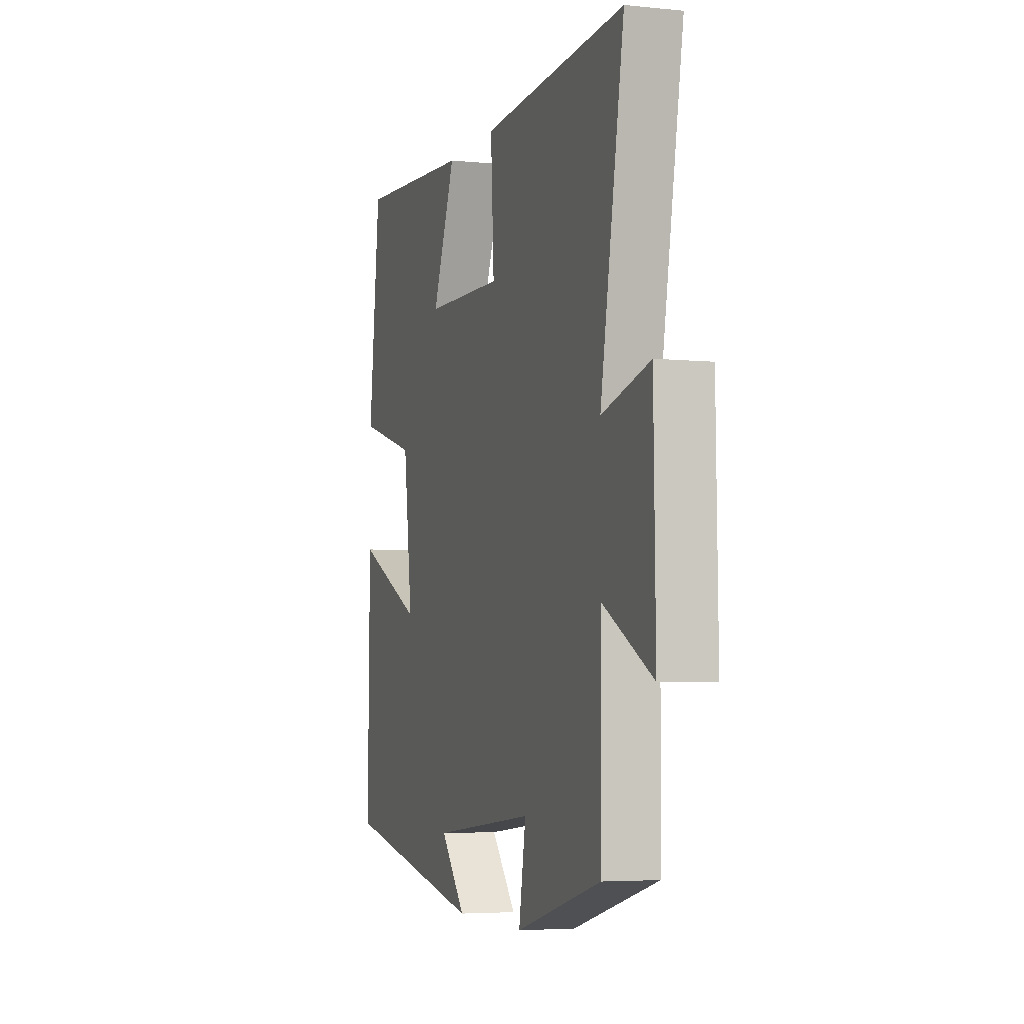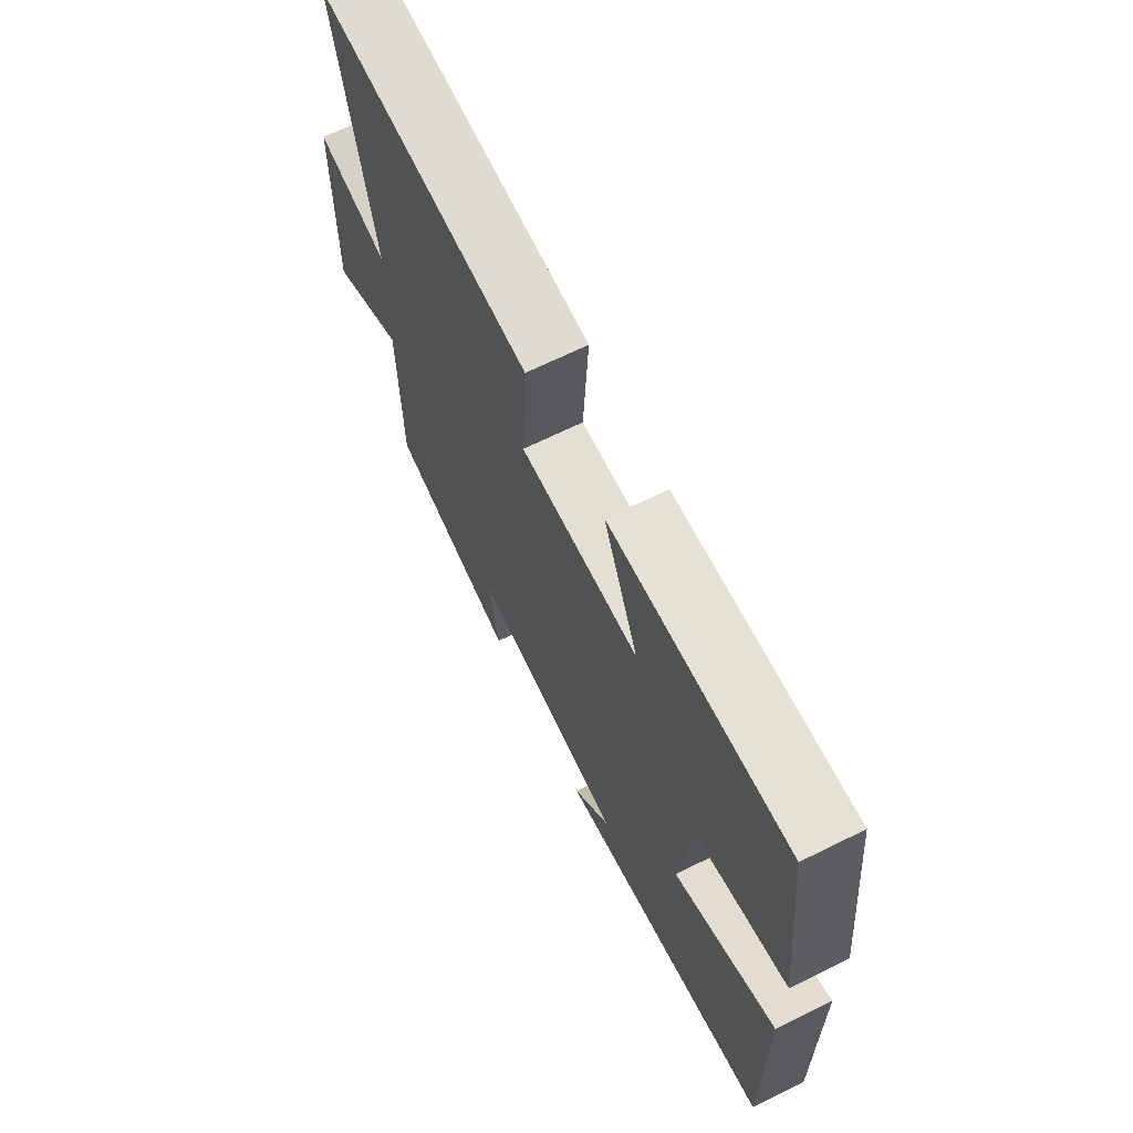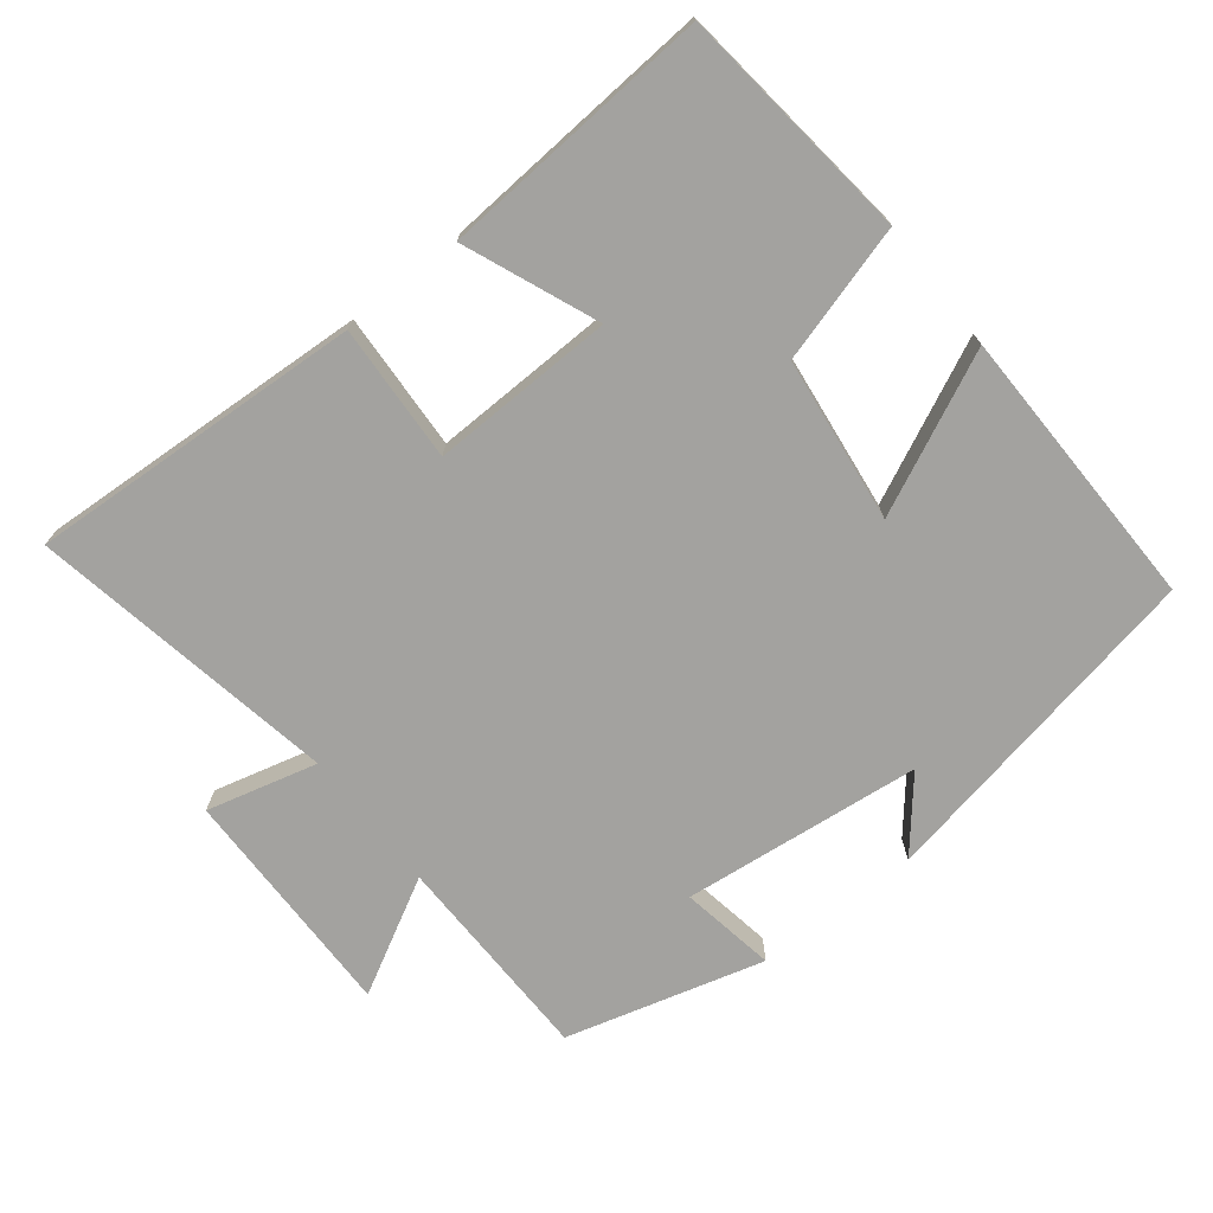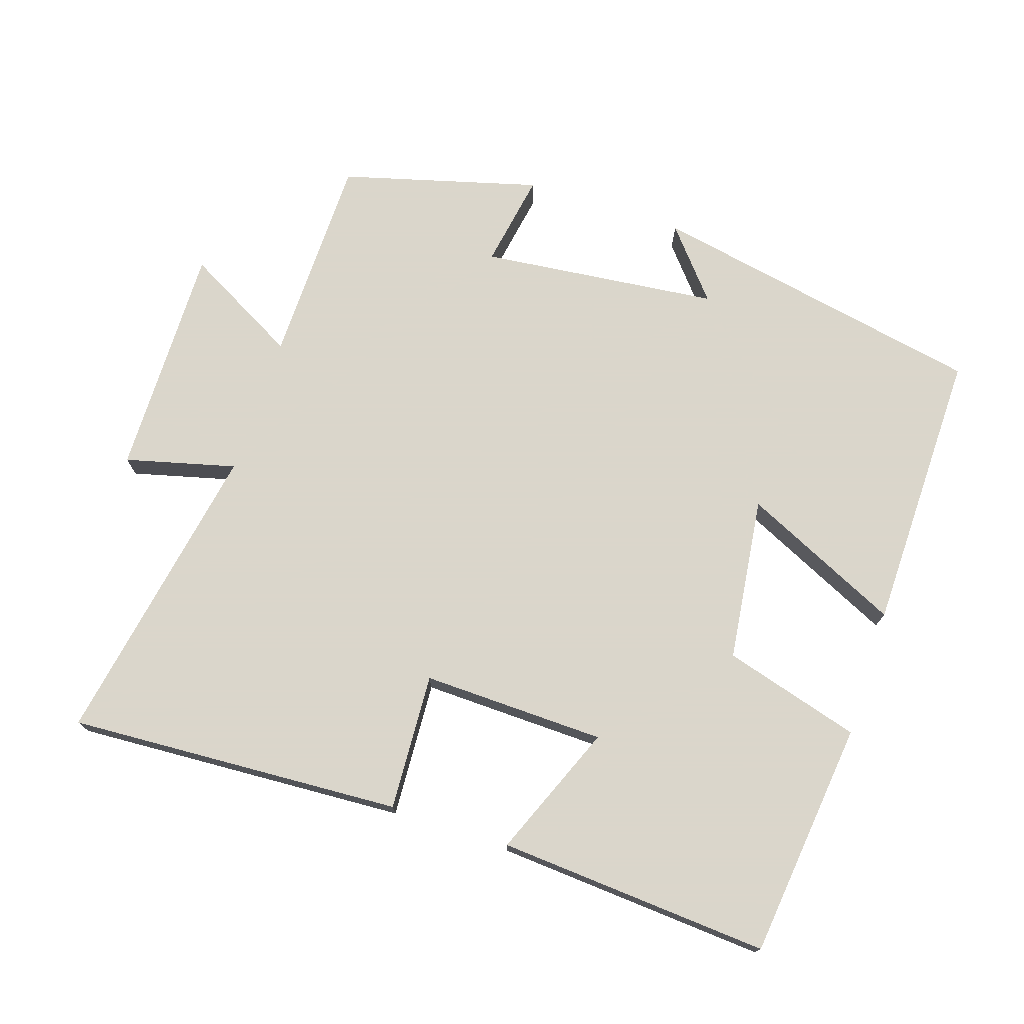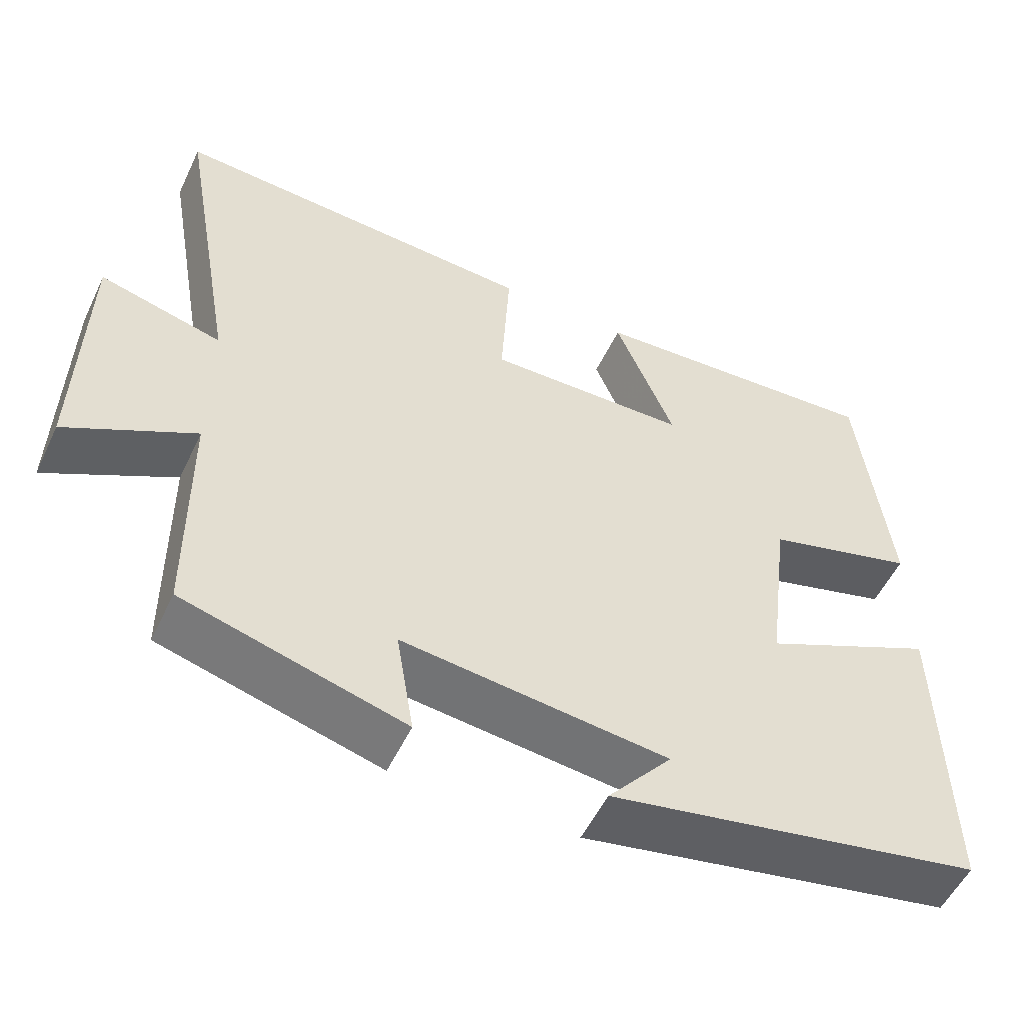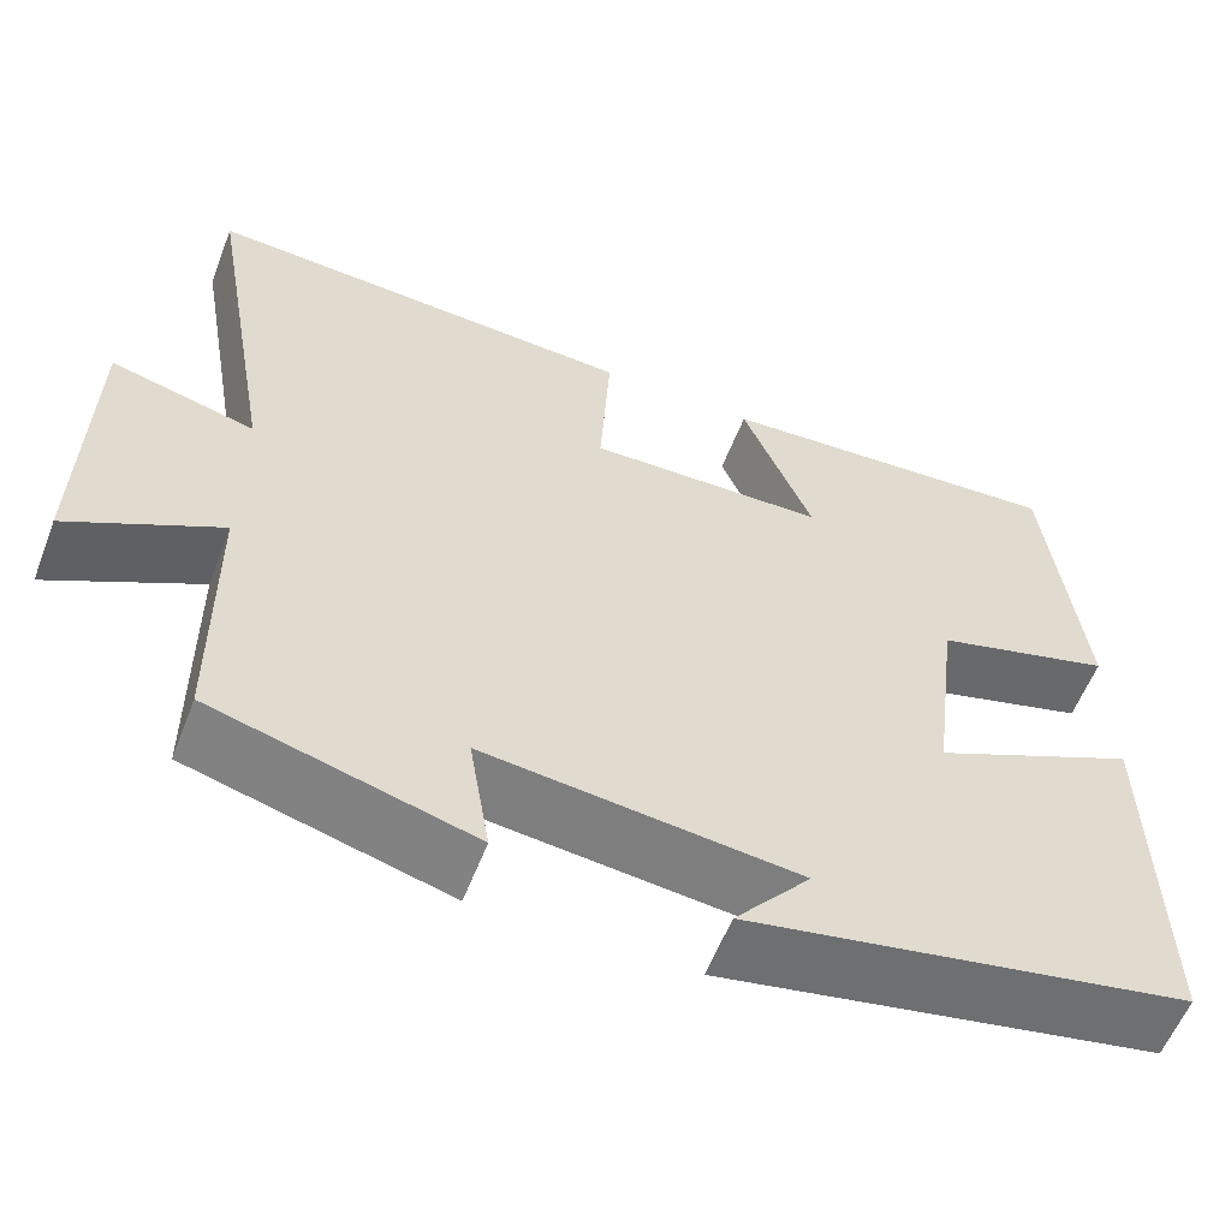
<metadata>
{"format":"obj","ext":"obj","renderer":"f3d","projection":"perspective","resolution":1024,"background":"white","views":[{"elev":-4.6,"azim":-108.1,"up":"+Z"},{"elev":67.4,"azim":63.7,"up":"+Z"},{"elev":-72.4,"azim":38.4,"up":"+Y"},{"elev":73.7,"azim":18.3,"up":"+Y"},{"elev":-53.8,"azim":-25.2,"up":"+Z"},{"elev":-58.1,"azim":-21.1,"up":"+Z"}]}
</metadata>
<code>
v -0.578 0.07 0.528
v -0.1 0.07 0.5
v -0.111 0.07 0.304
v 0.151 0.07 0.31
v 0.074 0.07 0.5
v 0.462 0.07 0.526
v 0.5 0.07 0.187
v 0.304 0.07 0.131
v 0.274 0.07 -0.105
v 0.5 0.07 0.001
v 0.506 0.07 -0.407
v 0.022 0.07 -0.5
v 0.105 0.07 -0.401
v -0.237 0.07 -0.363
v -0.214 0.07 -0.5
v -0.497 0.07 -0.422
v -0.5 0.07 -0.118
v -0.664 0.07 -0.207
v -0.658 0.07 0.129
v -0.5 0.07 0.088
v -0.578 0 0.528
v -0.1 0 0.5
v -0.111 0 0.304
v 0.151 0 0.31
v 0.074 0 0.5
v 0.462 0 0.526
v 0.5 0 0.187
v 0.304 0 0.131
v 0.274 0 -0.105
v 0.5 0 0.001
v 0.506 0 -0.407
v 0.022 0 -0.5
v 0.105 0 -0.401
v -0.237 0 -0.363
v -0.214 0 -0.5
v -0.497 0 -0.422
v -0.5 0 -0.118
v -0.664 0 -0.207
v -0.658 0 0.129
v -0.5 0 0.088
f 17 18 19 20
f 16 17 20
f 15 16 20
f 14 15 20
f 13 14 20 1
f 10 11 12 13
f 9 10 13
f 8 9 13
f 6 7 8
f 5 6 8
f 4 5 8
f 3 4 8 13
f 1 2 3
f 1 3 13
f 40 39 38 37
f 40 37 36
f 40 36 35
f 40 35 34
f 21 40 34 33
f 33 32 31 30
f 33 30 29
f 33 29 28
f 28 27 26
f 28 26 25
f 28 25 24
f 33 28 24 23
f 23 22 21
f 33 23 21
f 1 21 22 2
f 2 22 23 3
f 3 23 24 4
f 4 24 25 5
f 5 25 26 6
f 6 26 27 7
f 7 27 28 8
f 8 28 29 9
f 9 29 30 10
f 10 30 31 11
f 11 31 32 12
f 12 32 33 13
f 13 33 34 14
f 14 34 35 15
f 15 35 36 16
f 16 36 37 17
f 17 37 38 18
f 18 38 39 19
f 19 39 40 20
f 20 40 21 1

</code>
